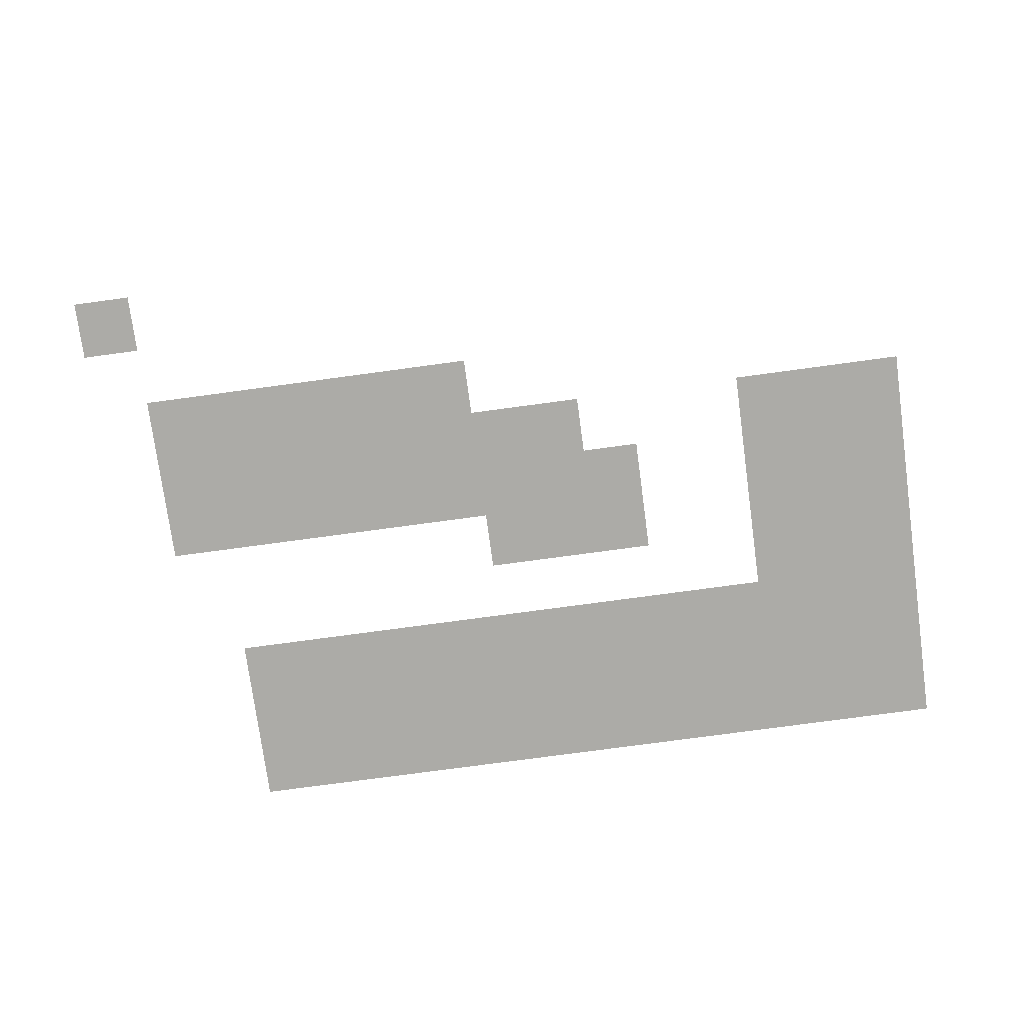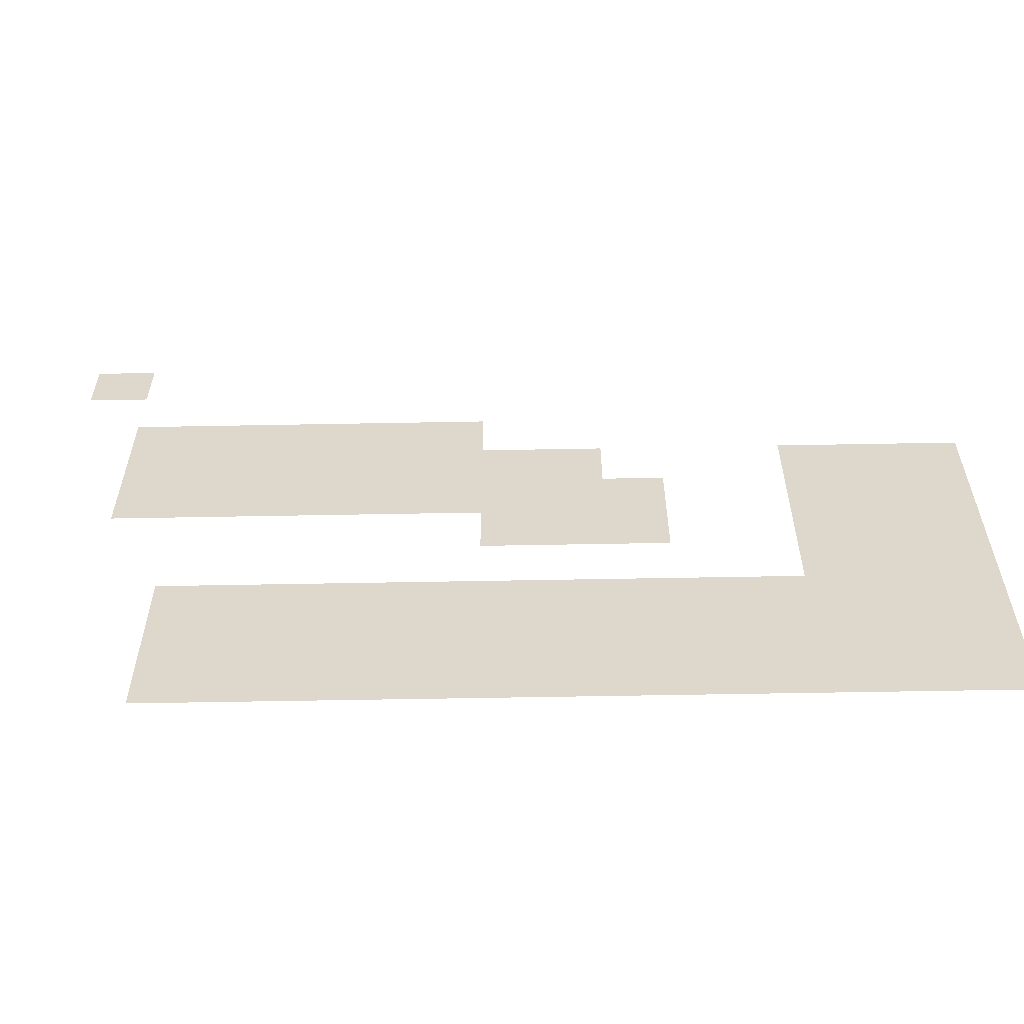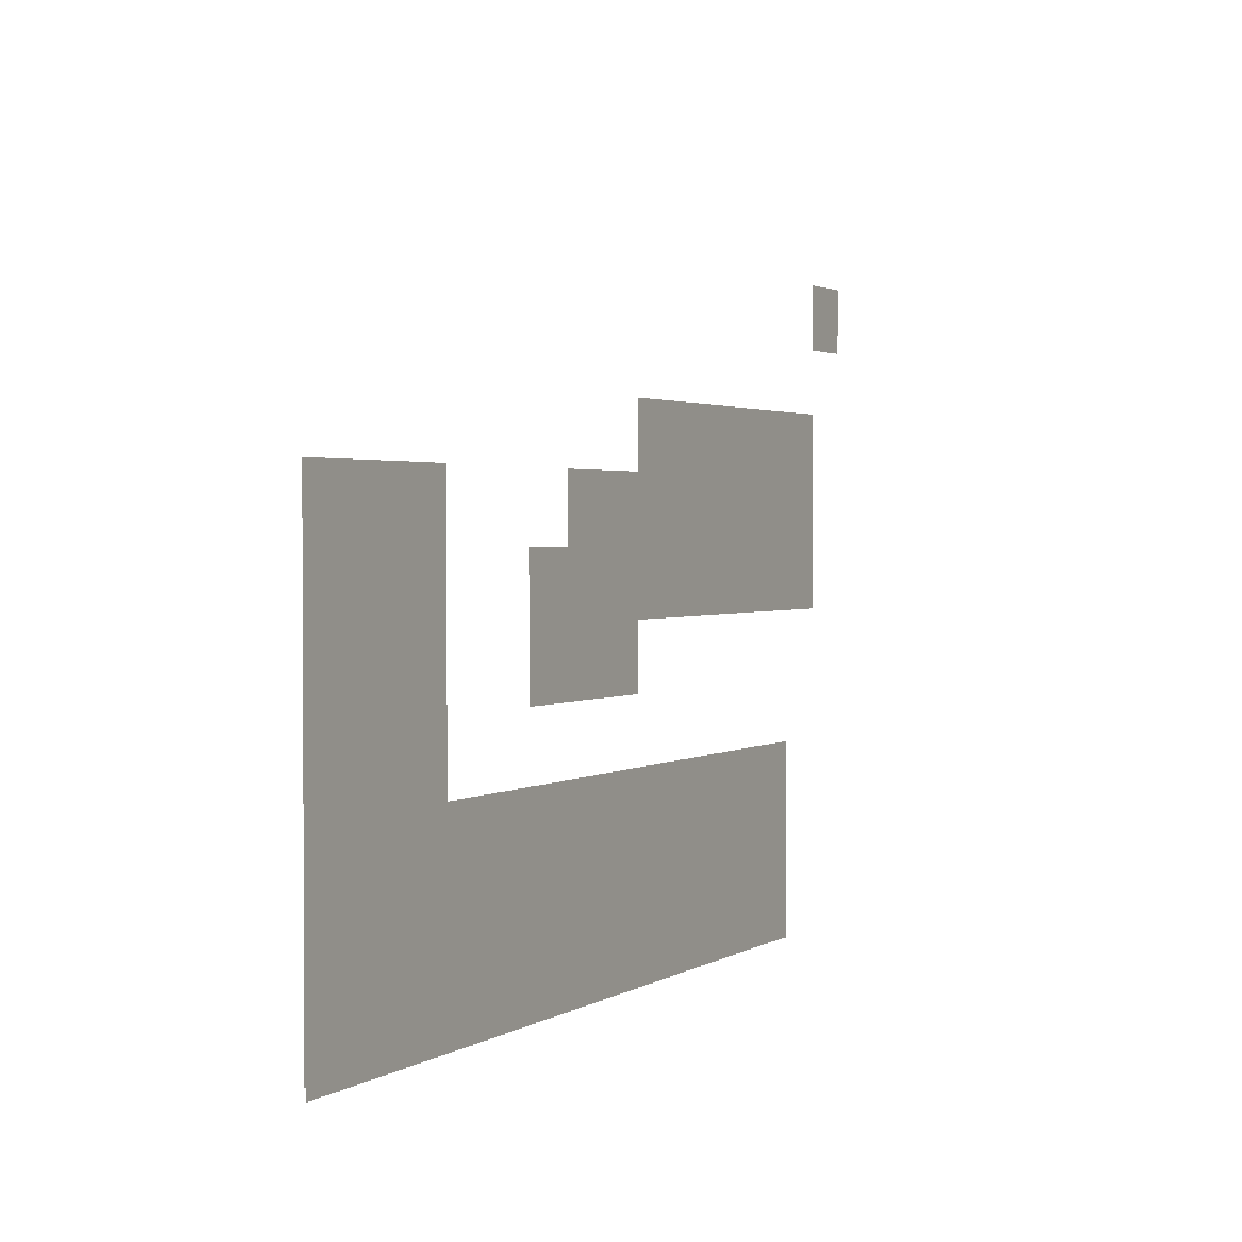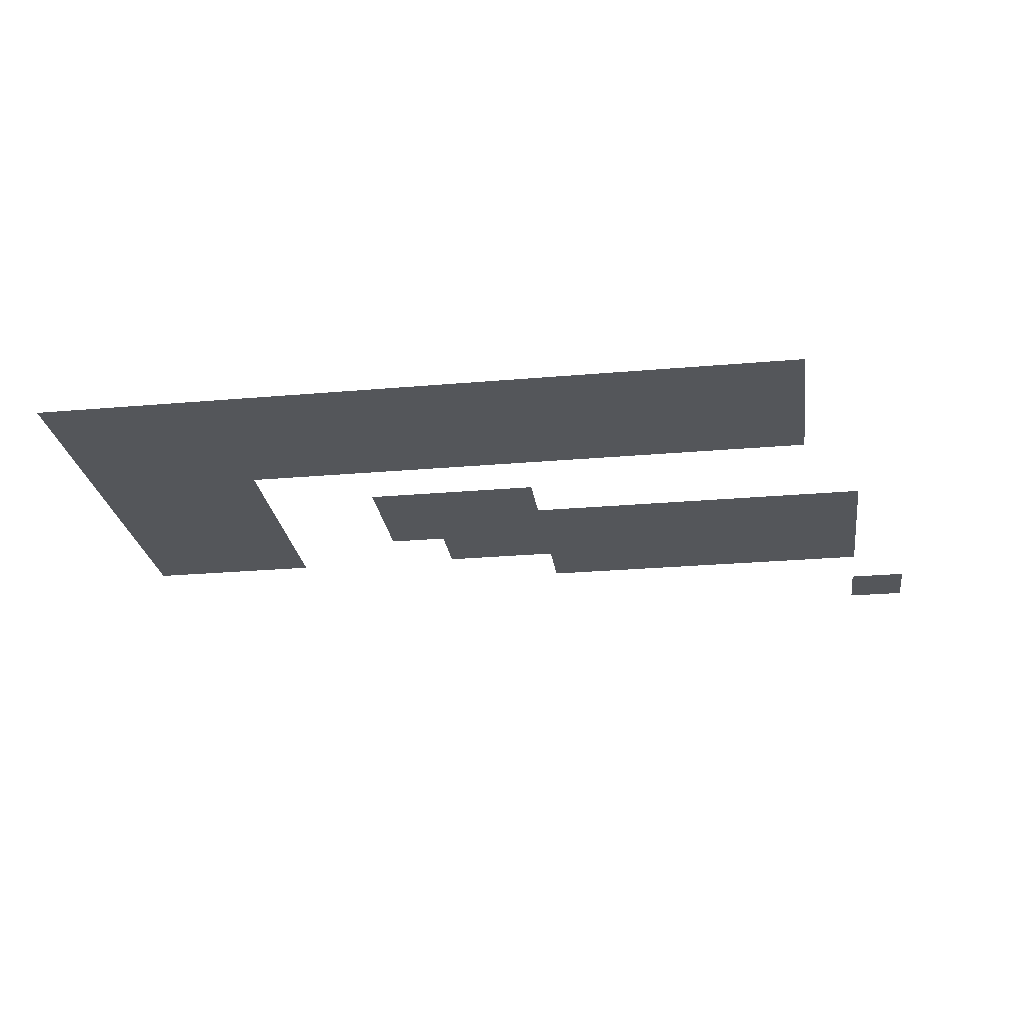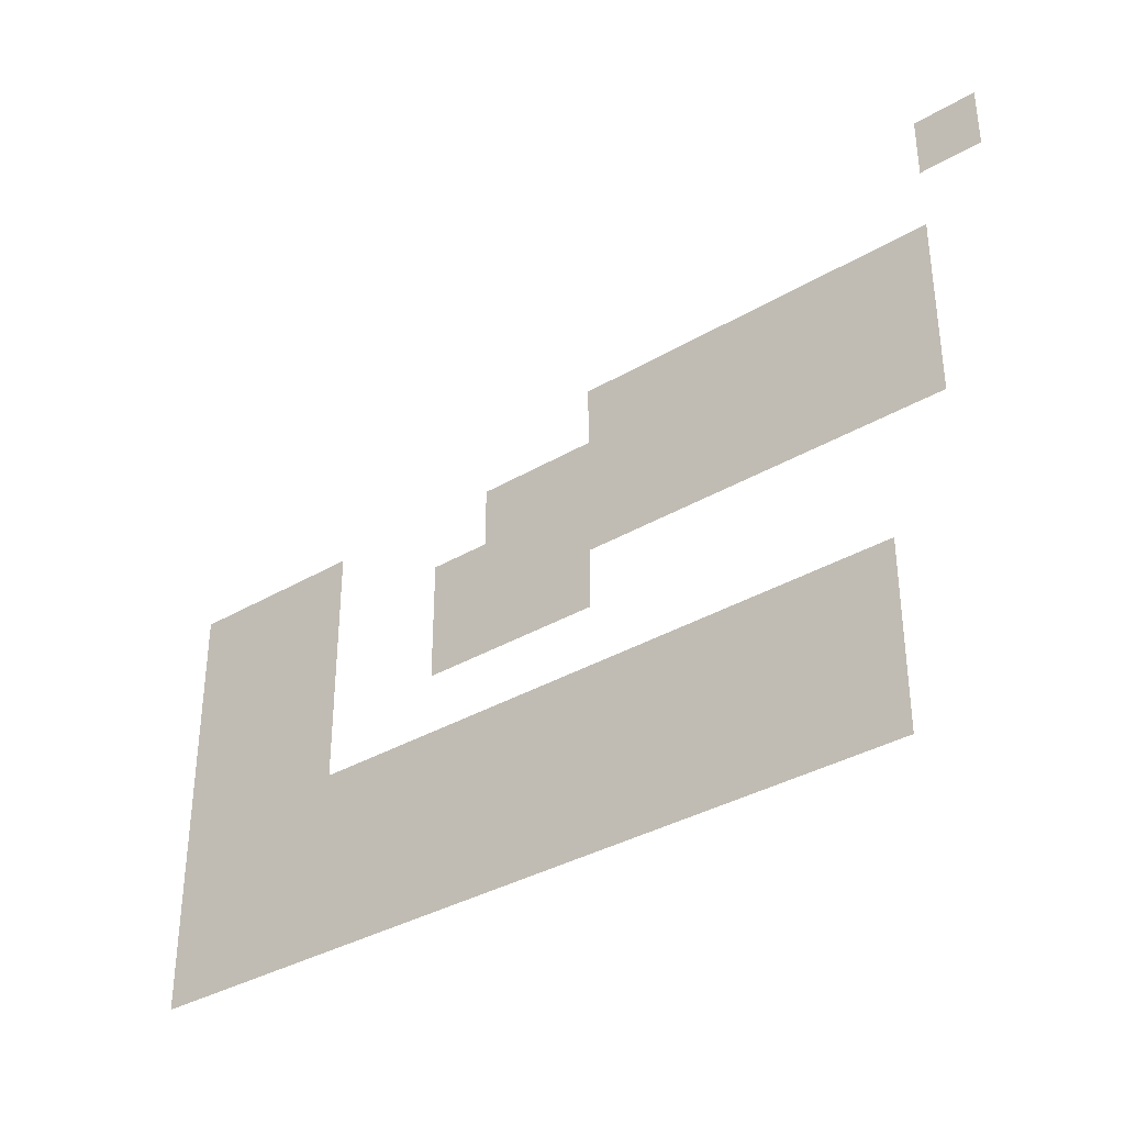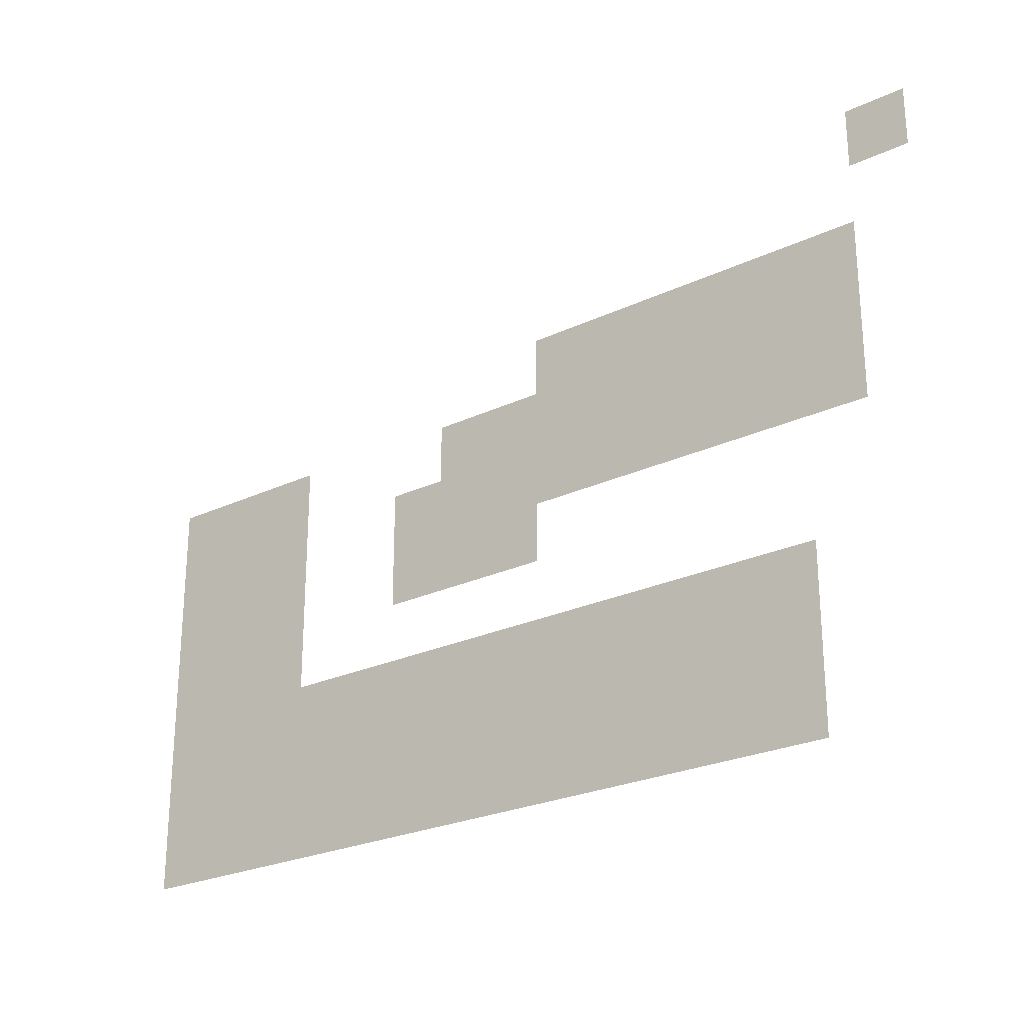
<metadata>
{"format":"obj","ext":"obj","renderer":"f3d","projection":"perspective","resolution":1024,"background":"white","views":[{"elev":-76.3,"azim":-172.3,"up":"+Z"},{"elev":-58.2,"azim":-178.9,"up":"+Y"},{"elev":2.0,"azim":-62.8,"up":"+Y"},{"elev":-25.7,"azim":8.0,"up":"+Z"},{"elev":-35.4,"azim":38.0,"up":"+Y"},{"elev":-25.1,"azim":37.4,"up":"+Y"}]}
</metadata>
<code>
v -1 -3 0
v -2 -3 0
v -2 -2 0
v -1 -2 0
v -3 -3 0
v -3 -2 0
v -4 -3 0
v -4 -2 0
v -5 -3 0
v -5 -2 0
v -6 -3 0
v -6 -2 0
v -7 -3 0
v -7 -2 0
v -1 -4 0
v -2 -4 0
v -3 -4 0
v -4 -4 0
v -5 -4 0
v -6 -4 0
v -7 -4 0
v -8 -4 0
v -8 -3 0
v -9 -4 0
v -9 -3 0
v -12 -4 0
v -13 -4 0
v -13 -3 0
v -12 -3 0
v -14 -4 0
v -14 -3 0
v -15 -4 0
v -15 -3 0
v -1 -5 0
v -2 -5 0
v -3 -5 0
v -4 -5 0
v -5 -5 0
v -6 -5 0
v -7 -5 0
v -8 -5 0
v -9 -5 0
v -10 -5 0
v -10 -4 0
v -12 -5 0
v -13 -5 0
v -14 -5 0
v -15 -5 0
v -7 -6 0
v -8 -6 0
v -9 -6 0
v -10 -6 0
v -12 -6 0
v -13 -6 0
v -14 -6 0
v -15 -6 0
v -12 -7 0
v -13 -7 0
v -14 -7 0
v -15 -7 0
v -2 -8 0
v -3 -8 0
v -3 -7 0
v -2 -7 0
v -4 -8 0
v -4 -7 0
v -5 -8 0
v -5 -7 0
v -6 -8 0
v -6 -7 0
v -7 -8 0
v -7 -7 0
v -8 -8 0
v -8 -7 0
v -9 -8 0
v -9 -7 0
v -10 -8 0
v -10 -7 0
v -11 -8 0
v -11 -7 0
v -12 -8 0
v -13 -8 0
v -14 -8 0
v -15 -8 0
v -2 -9 0
v -3 -9 0
v -4 -9 0
v -5 -9 0
v -6 -9 0
v -7 -9 0
v -8 -9 0
v -9 -9 0
v -10 -9 0
v -11 -9 0
v -12 -9 0
v -13 -9 0
v -14 -9 0
v -15 -9 0
v -2 -10 0
v -3 -10 0
v -4 -10 0
v -5 -10 0
v -6 -10 0
v -7 -10 0
v -8 -10 0
v -9 -10 0
v -10 -10 0
v -11 -10 0
v -12 -10 0
v -13 -10 0
v -14 -10 0
v -15 -10 0
v 0 -1 0
v -1 -1 0
v -1 0 0
v 0 0 0
g mesh_0001
f 1 2 3 4
f 2 5 6 3
f 5 7 8 6
f 7 9 10 8
f 9 11 12 10
f 11 13 14 12
f 15 16 2 1
f 16 17 5 2
f 17 18 7 5
f 18 19 9 7
f 19 20 11 9
f 20 21 13 11
f 21 22 23 13
f 22 24 25 23
f 26 27 28 29
f 27 30 31 28
f 30 32 33 31
f 34 35 16 15
f 35 36 17 16
f 36 37 18 17
f 37 38 19 18
f 38 39 20 19
f 39 40 21 20
f 40 41 22 21
f 41 42 24 22
f 42 43 44 24
f 45 46 27 26
f 46 47 30 27
f 47 48 32 30
f 49 50 41 40
f 50 51 42 41
f 51 52 43 42
f 53 54 46 45
f 54 55 47 46
f 55 56 48 47
f 57 58 54 53
f 58 59 55 54
f 59 60 56 55
f 61 62 63 64
f 62 65 66 63
f 65 67 68 66
f 67 69 70 68
f 69 71 72 70
f 71 73 74 72
f 73 75 76 74
f 75 77 78 76
f 77 79 80 78
f 79 81 57 80
f 81 82 58 57
f 82 83 59 58
f 83 84 60 59
f 85 86 62 61
f 86 87 65 62
f 87 88 67 65
f 88 89 69 67
f 89 90 71 69
f 90 91 73 71
f 91 92 75 73
f 92 93 77 75
f 93 94 79 77
f 94 95 81 79
f 95 96 82 81
f 96 97 83 82
f 97 98 84 83
f 99 100 86 85
f 100 101 87 86
f 101 102 88 87
f 102 103 89 88
f 103 104 90 89
f 104 105 91 90
f 105 106 92 91
f 106 107 93 92
f 107 108 94 93
f 108 109 95 94
f 109 110 96 95
f 110 111 97 96
f 111 112 98 97
g mesh_tile_0015
f 113 114 115 116
g mesh_tile_0024
f 113 114 115 116
g mesh_tile_0017
f 113 114 115 116
g mesh_tile_0021
f 113 114 115 116
g mesh_tile_0014
f 113 114 115 116
g mesh_tile_0023
f 113 114 115 116
g mesh_tile_0018
f 113 114 115 116

</code>
